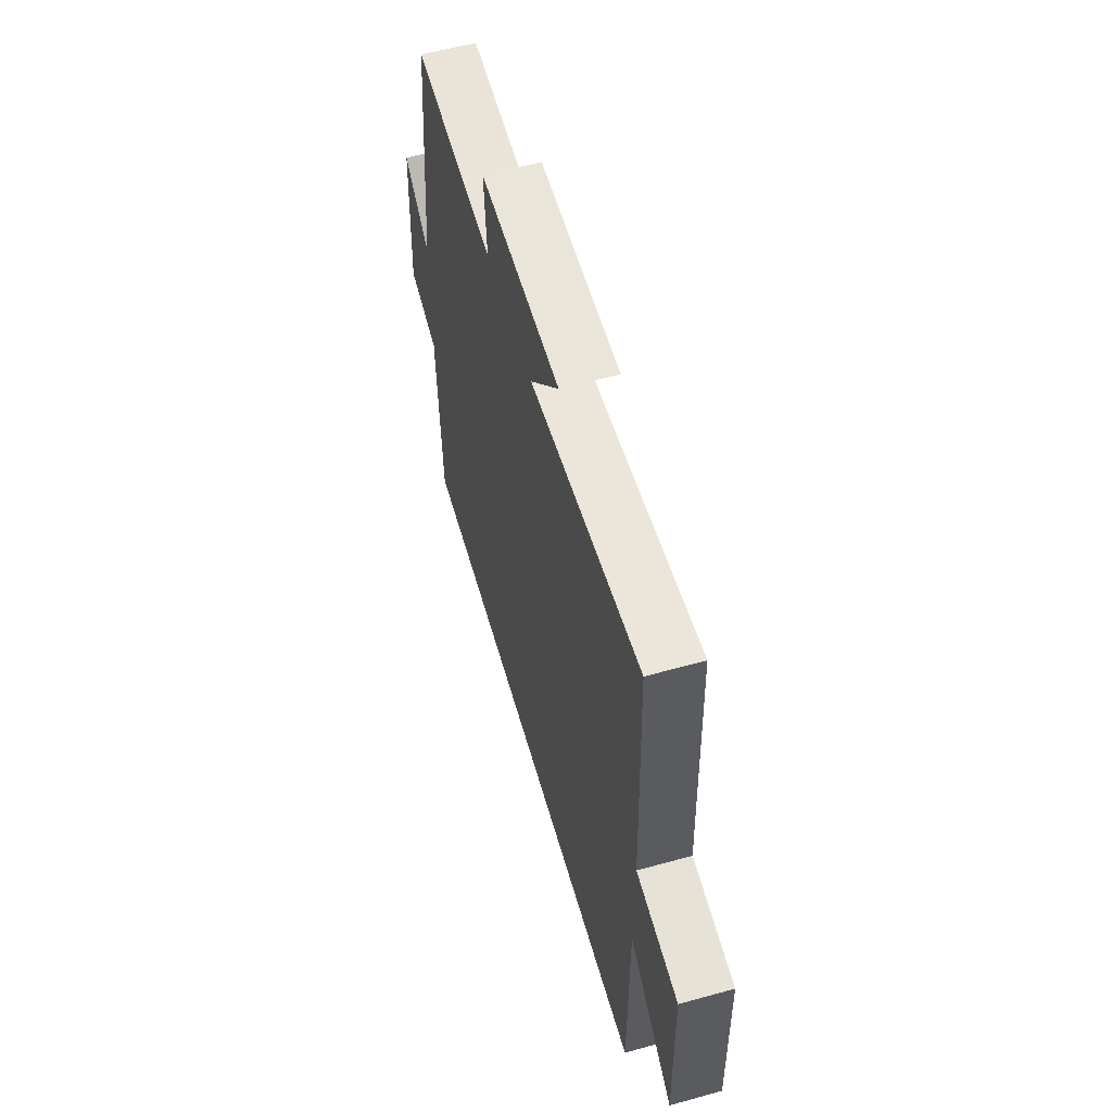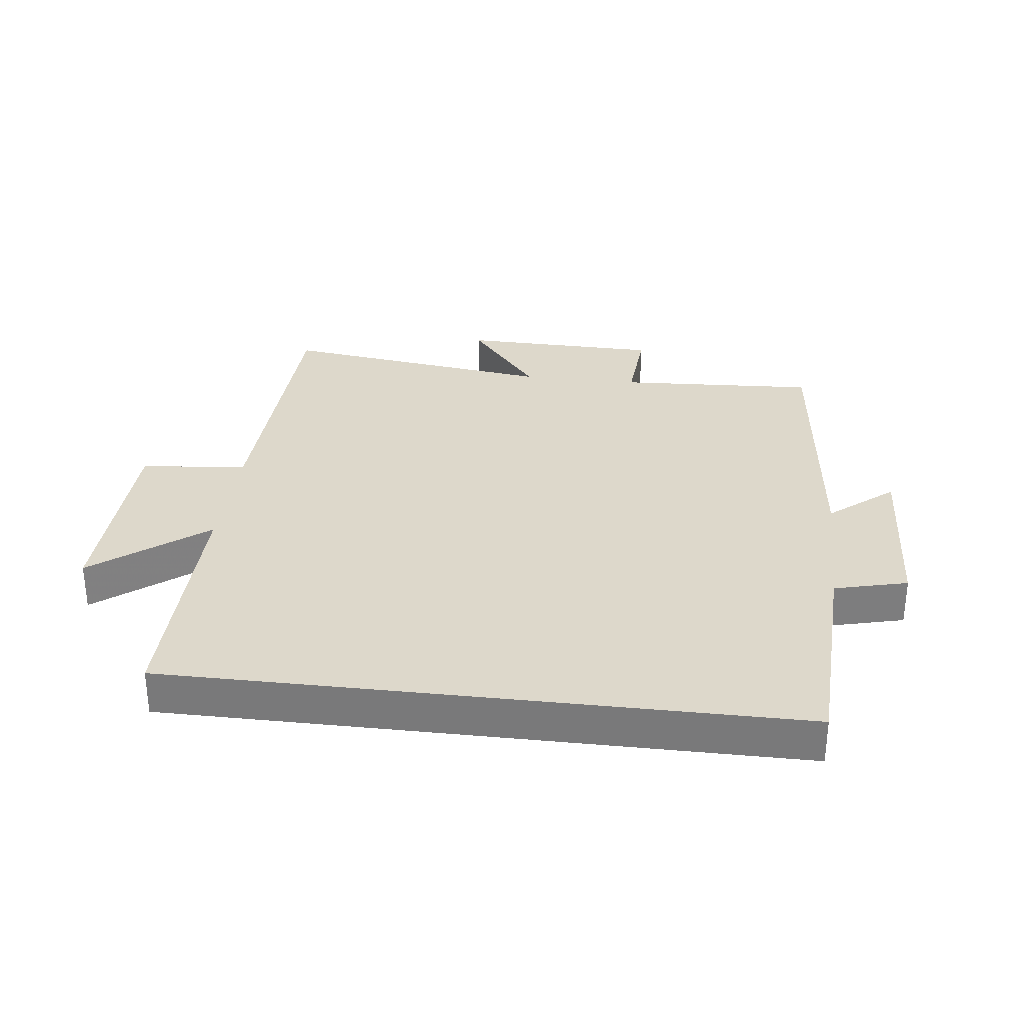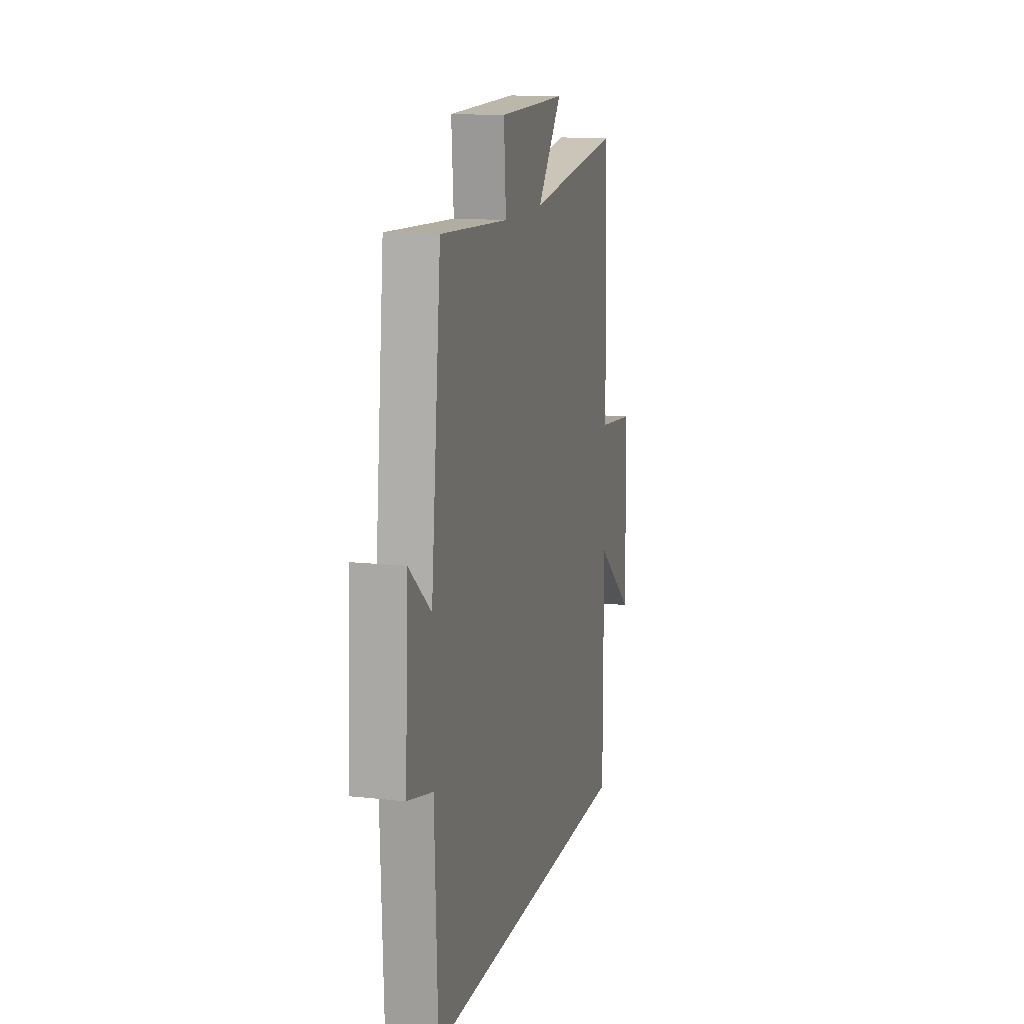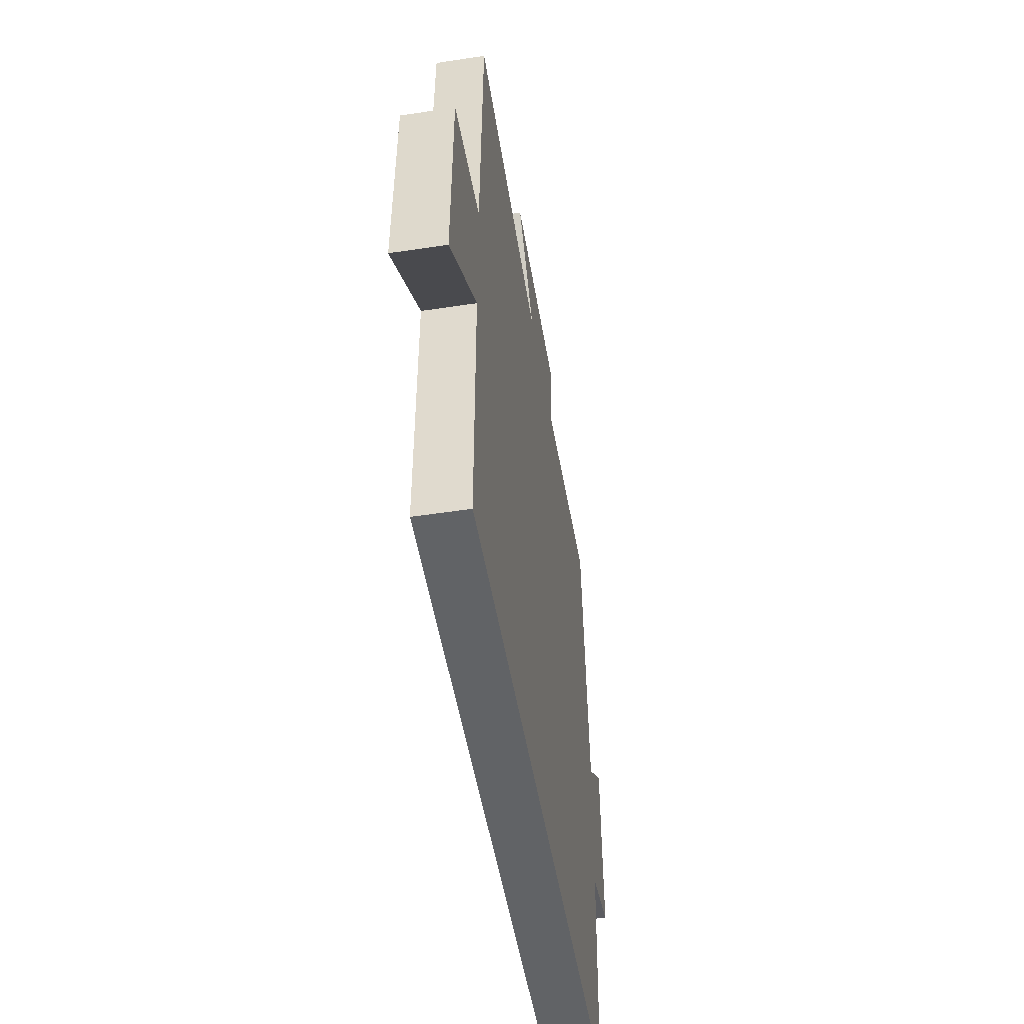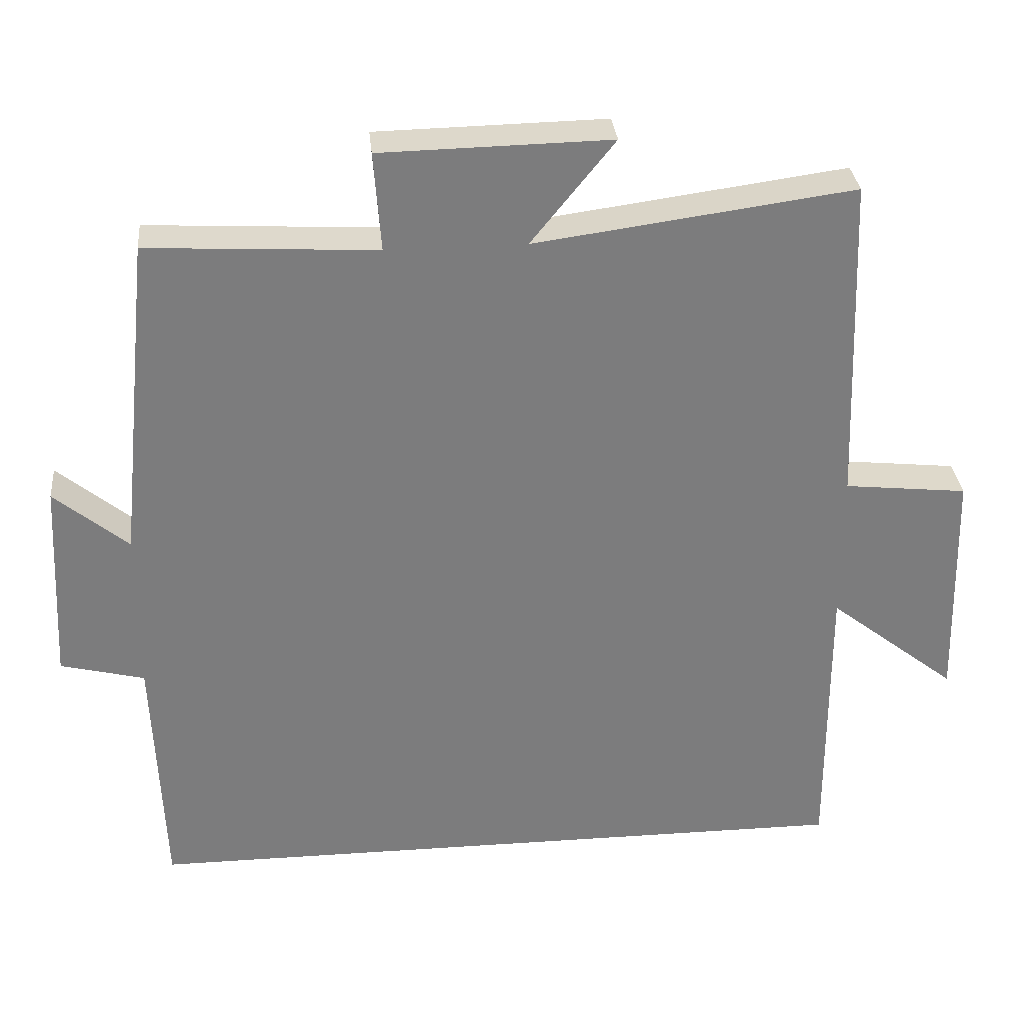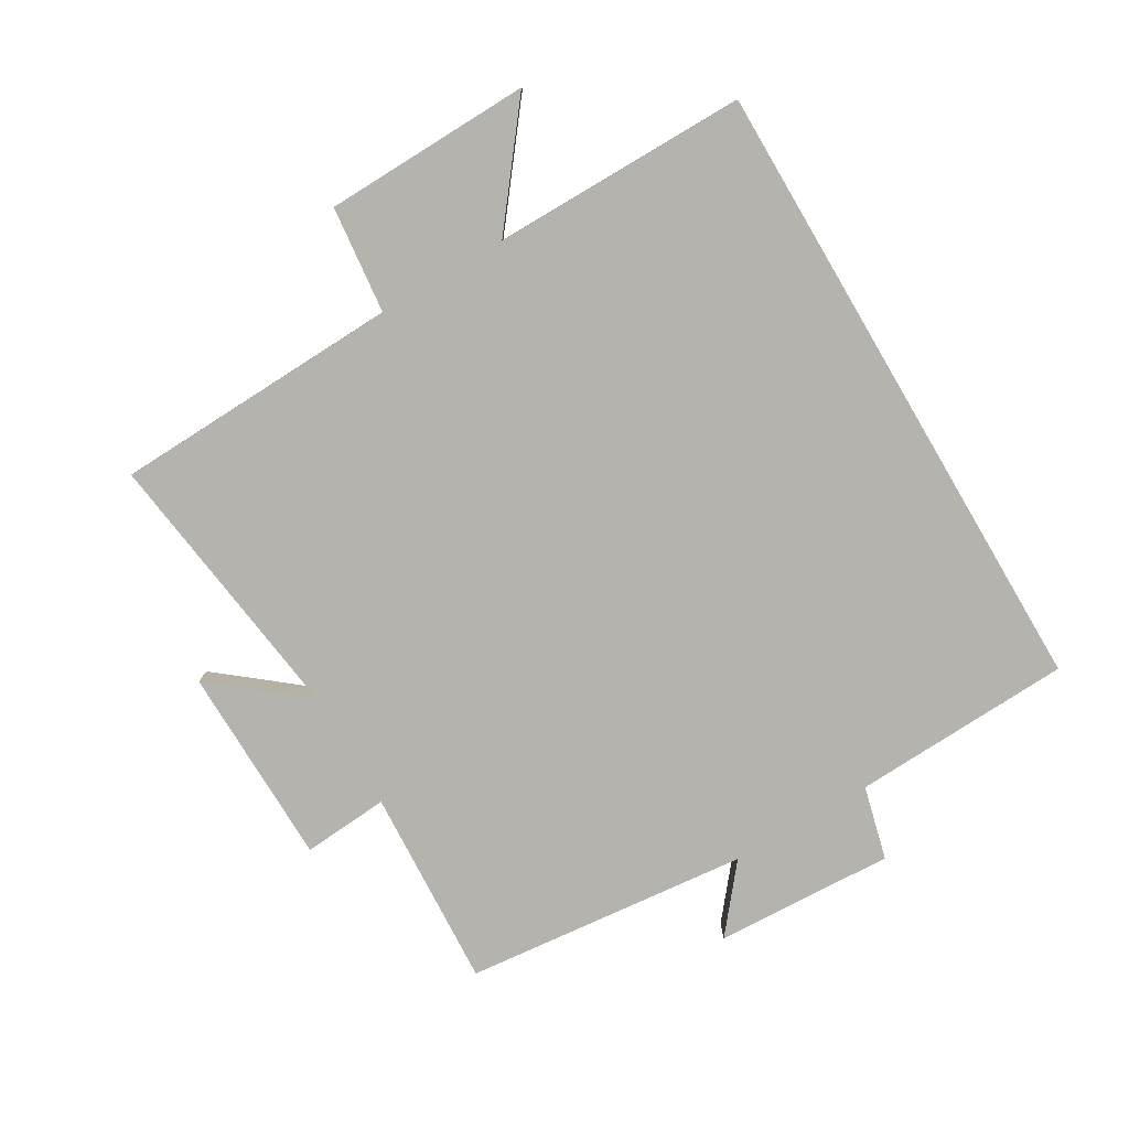
<metadata>
{"format":"obj","ext":"obj","renderer":"f3d","projection":"perspective","resolution":1024,"background":"white","views":[{"elev":58.6,"azim":74.0,"up":"+Z"},{"elev":31.2,"azim":-173.2,"up":"+Y"},{"elev":13.3,"azim":-75.9,"up":"+Z"},{"elev":-50.8,"azim":99.5,"up":"+Z"},{"elev":31.6,"azim":-5.5,"up":"+Z"},{"elev":-80.0,"azim":120.5,"up":"+Y"}]}
</metadata>
<code>
v 0.501 0.07 -0.5
v -0.486 0.07 -0.5
v -0.5 0.07 -0.155
v -0.615 0.07 -0.126
v -0.601 0.07 0.154
v -0.5 0.07 0.071
v -0.454 0.07 0.517
v -0.141 0.07 0.5
v -0.151 0.07 0.635
v 0.163 0.07 0.641
v 0.049 0.07 0.5
v 0.484 0.07 0.559
v 0.5 0.07 0.107
v 0.668 0.07 0.089
v 0.676 0.07 -0.237
v 0.5 0.07 -0.099
v 0.501 0 -0.5
v -0.486 0 -0.5
v -0.5 0 -0.155
v -0.615 0 -0.126
v -0.601 0 0.154
v -0.5 0 0.071
v -0.454 0 0.517
v -0.141 0 0.5
v -0.151 0 0.635
v 0.163 0 0.641
v 0.049 0 0.5
v 0.484 0 0.559
v 0.5 0 0.107
v 0.668 0 0.089
v 0.676 0 -0.237
v 0.5 0 -0.099
f 13 14 15 16
f 11 12 13 16
f 1 2 3
f 16 1 3
f 11 16 3
f 8 9 10 11
f 8 11 3 4
f 6 7 8
f 6 8 4
f 4 5 6
f 32 31 30 29
f 32 29 28 27
f 19 18 17
f 19 17 32
f 19 32 27
f 27 26 25 24
f 20 19 27 24
f 24 23 22
f 20 24 22
f 22 21 20
f 1 17 18 2
f 2 18 19 3
f 3 19 20 4
f 4 20 21 5
f 5 21 22 6
f 6 22 23 7
f 7 23 24 8
f 8 24 25 9
f 9 25 26 10
f 10 26 27 11
f 11 27 28 12
f 12 28 29 13
f 13 29 30 14
f 14 30 31 15
f 15 31 32 16
f 16 32 17 1

</code>
